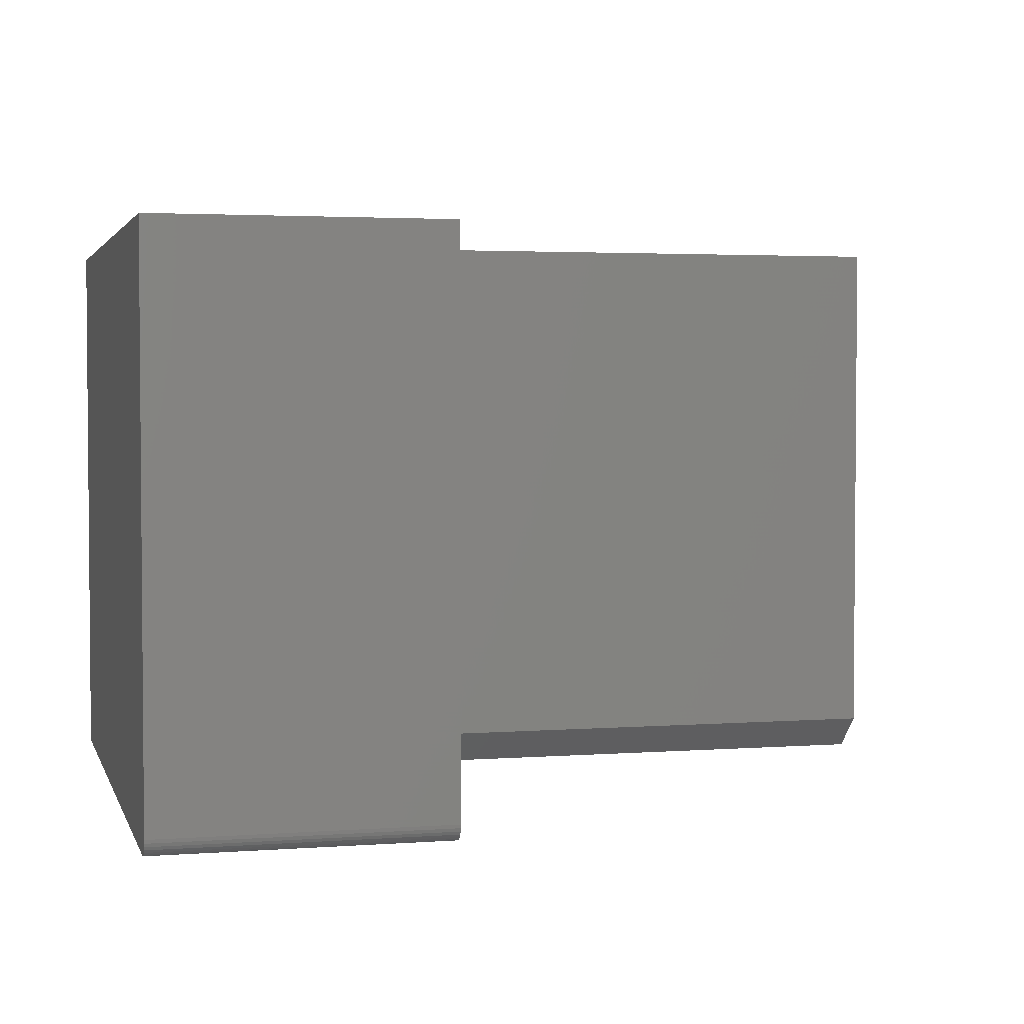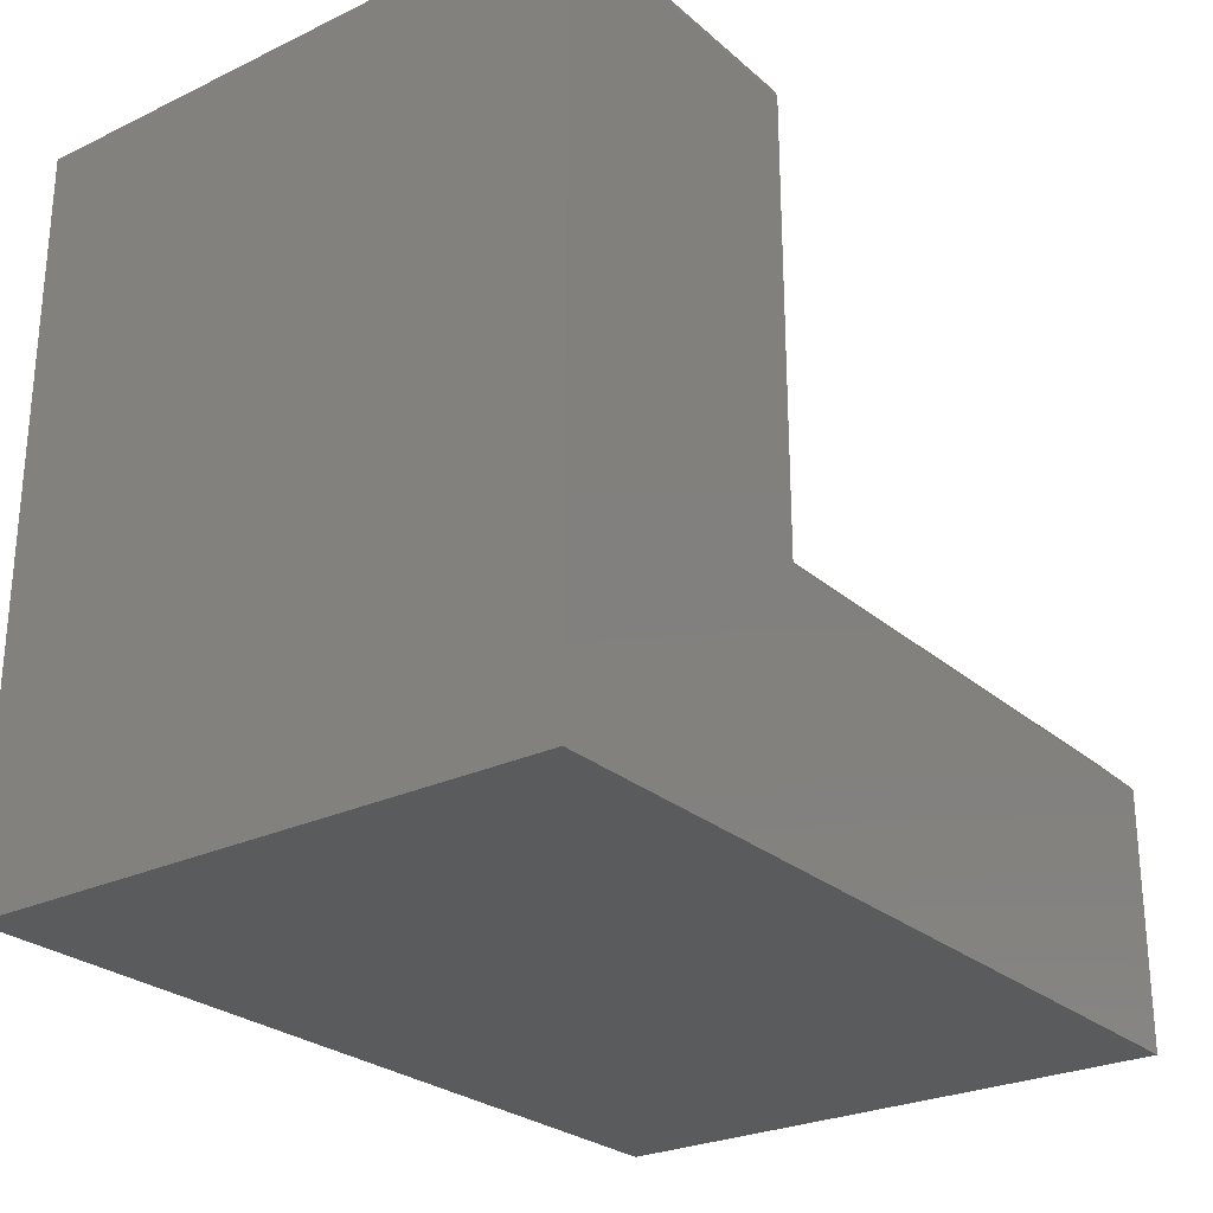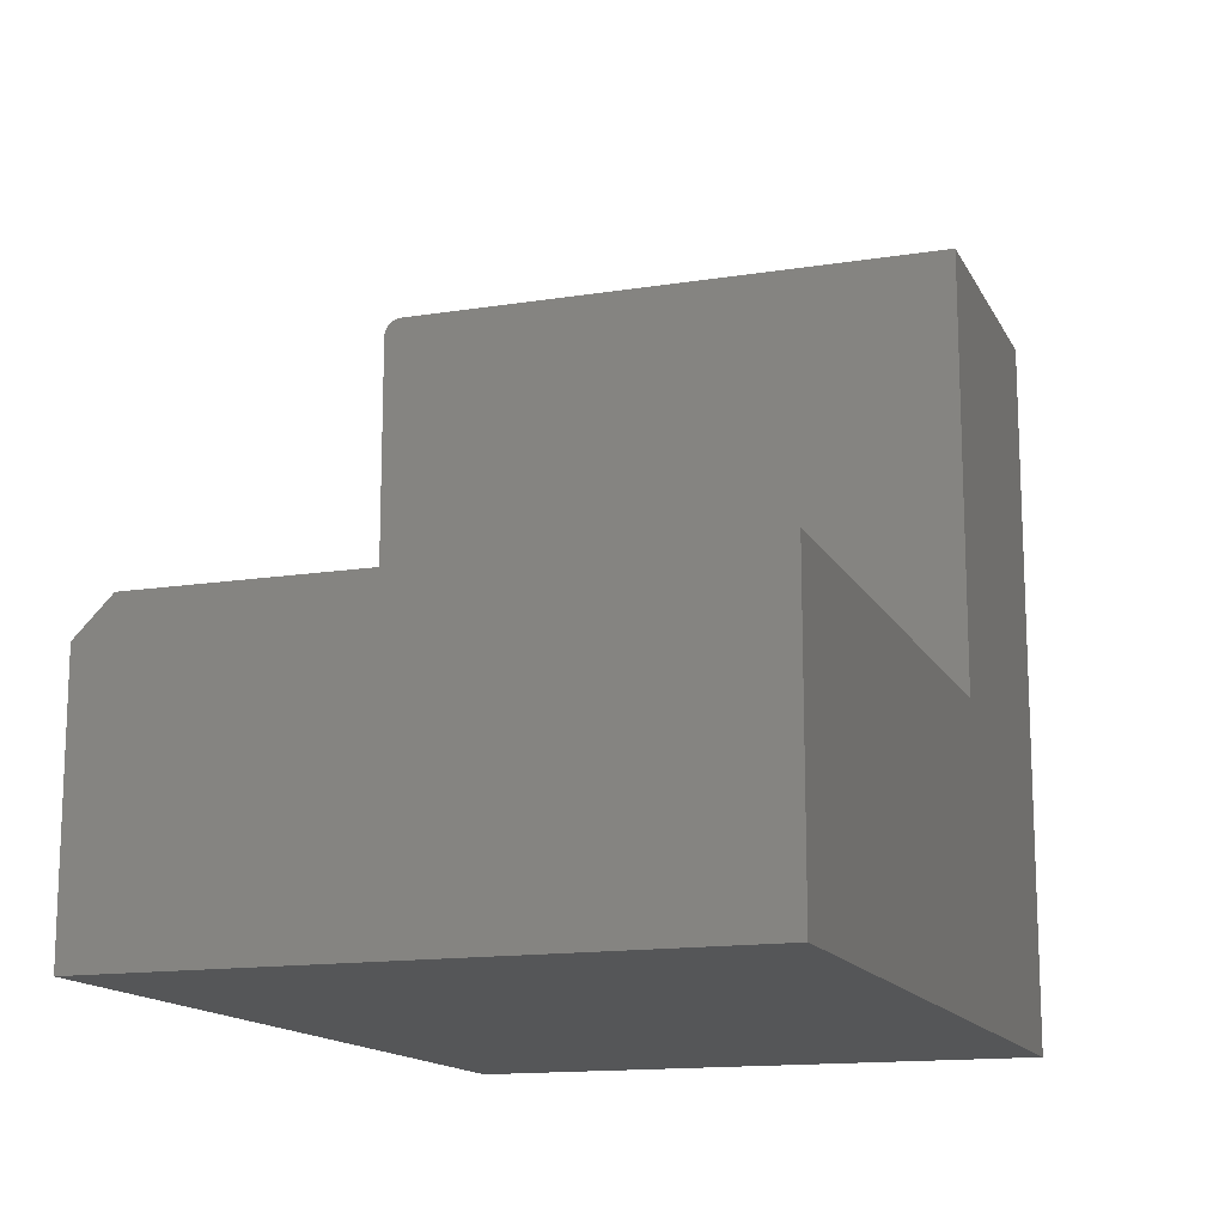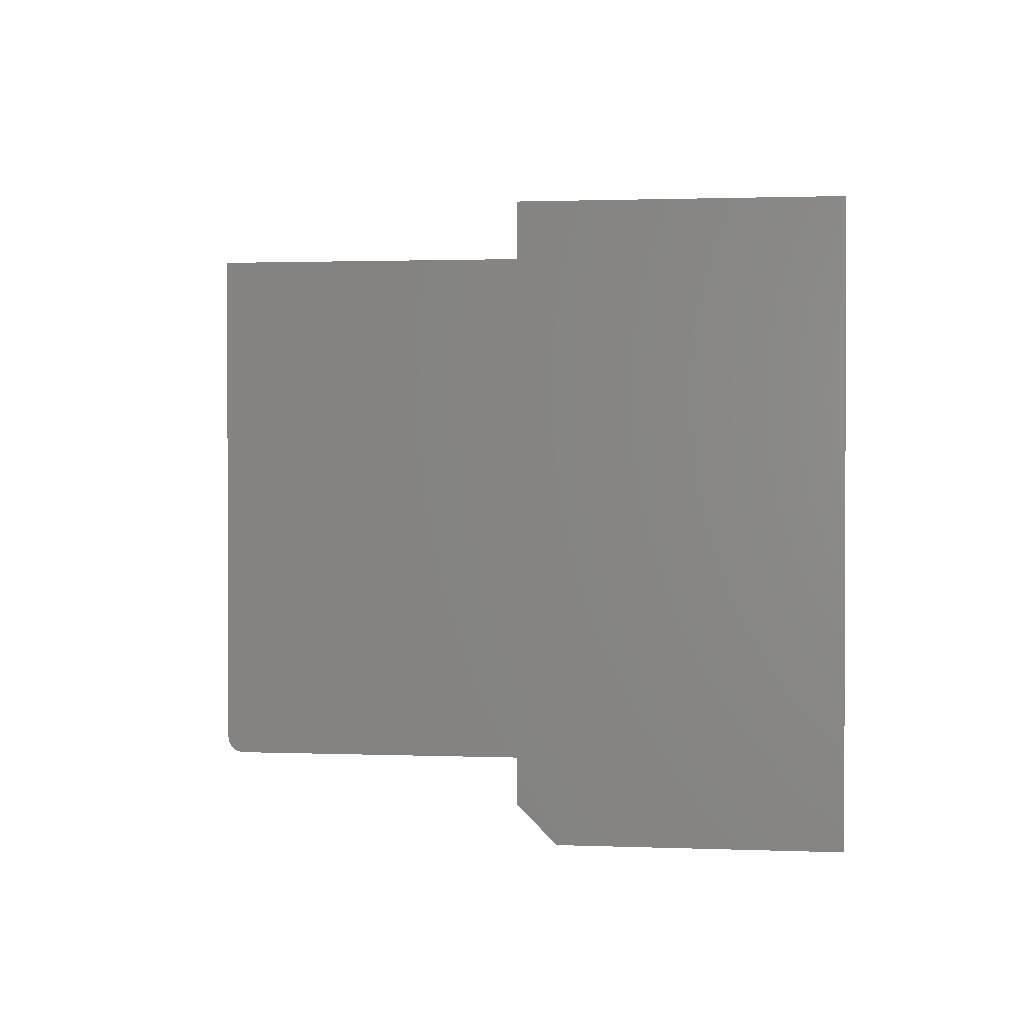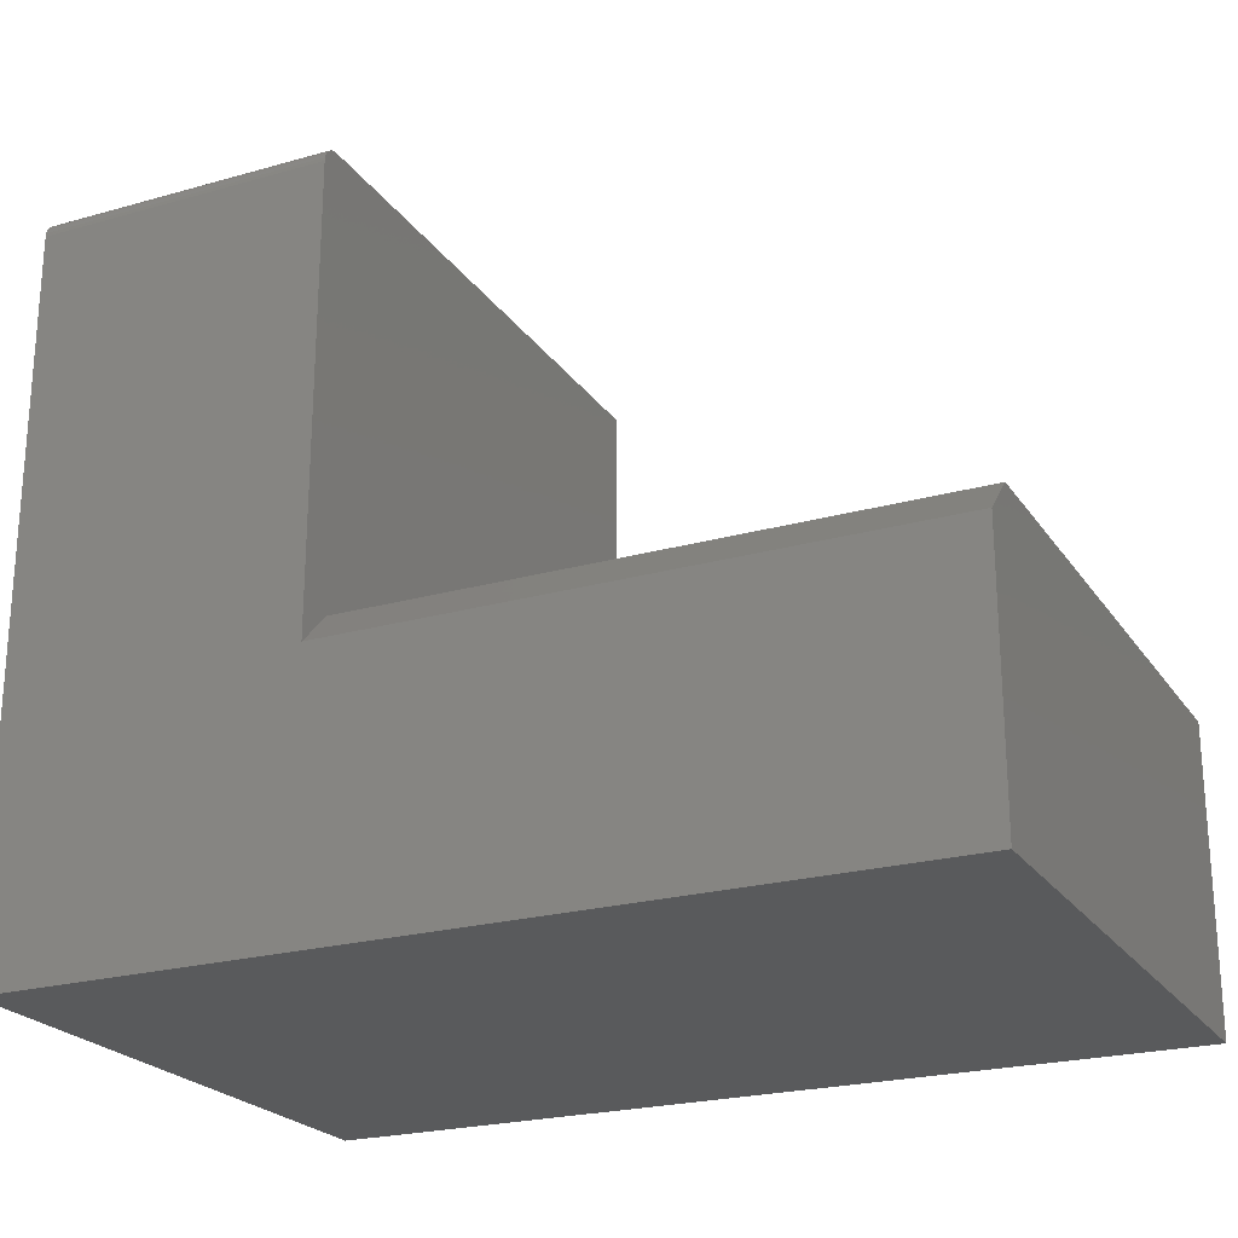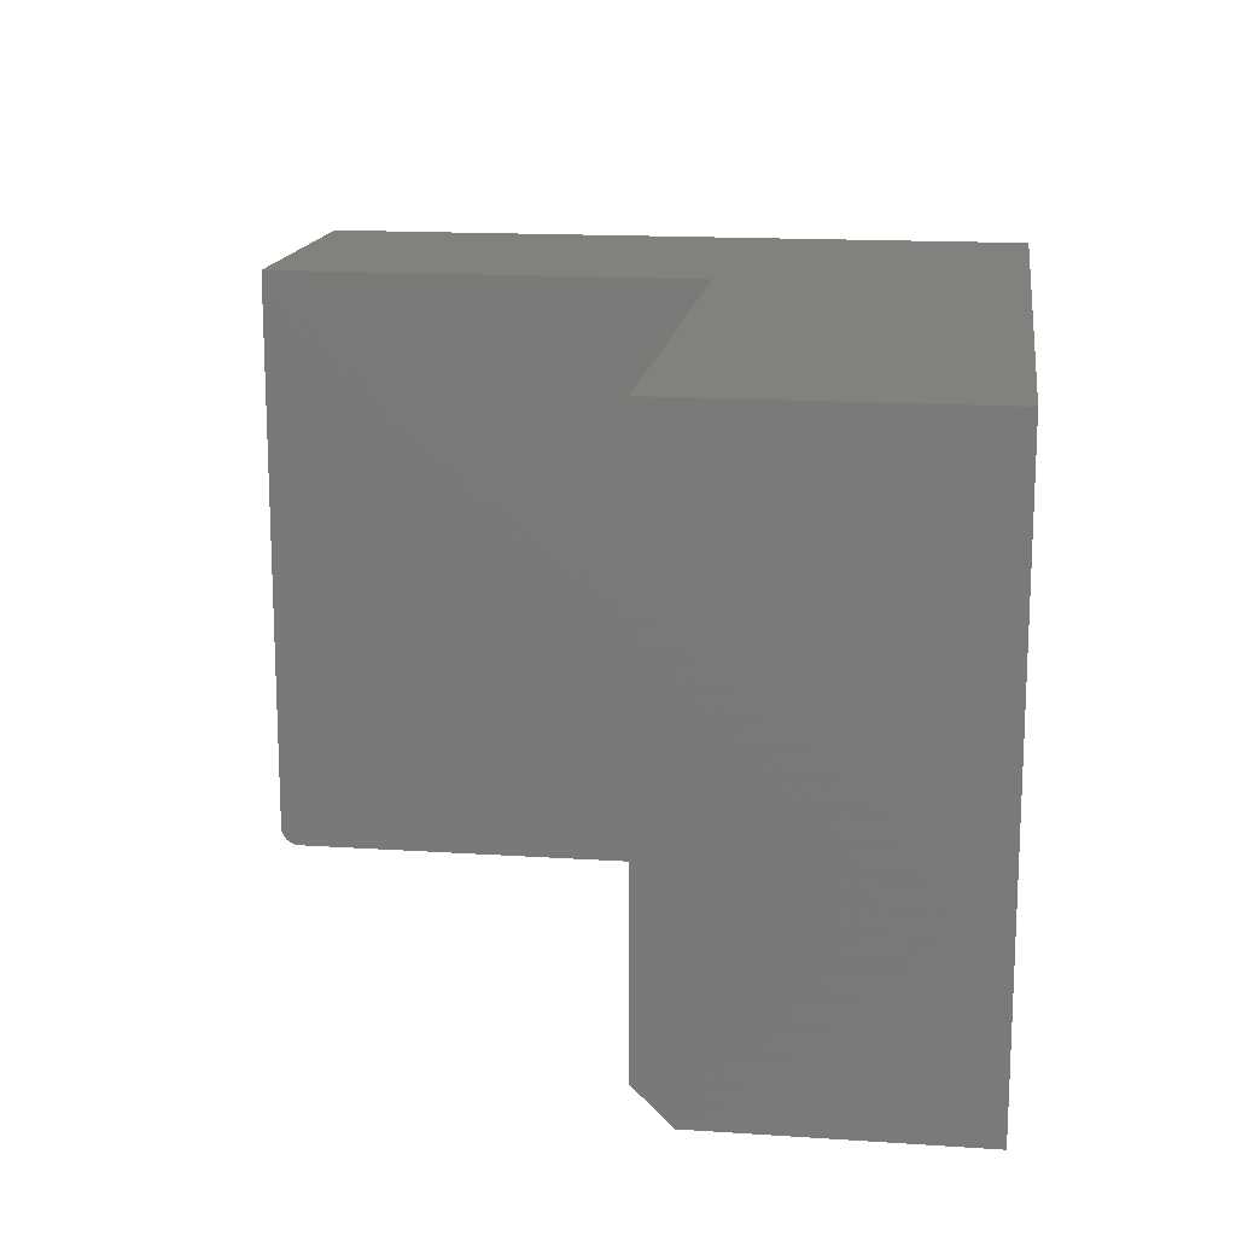
<metadata>
{"format":"stl","ext":"stl","renderer":"f3d","projection":"perspective","resolution":1024,"background":"white","views":[{"elev":3.0,"azim":-14.4,"up":"+Y"},{"elev":-26.3,"azim":-53.1,"up":"+Z"},{"elev":-14.5,"azim":109.0,"up":"+Z"},{"elev":1.4,"azim":98.4,"up":"+Y"},{"elev":-23.1,"azim":25.6,"up":"+Z"},{"elev":15.6,"azim":97.9,"up":"+Y"}]}
</metadata>
<code>
# stl→obj: 30 verts, 56 faces
v 0.2526 0 0.6237
v 3.819e-17 0 0.6237
v 0.2526 -0.4844 0.6237
v 5.551e-17 -0.4844 0.6237
v 0.2526 -0.5 0.6081
v 3.723e-17 -0.5 0.6081
v 0.2526 -0.5 0.2214
v 0 -0.5 0
v 0.75 -0.5 0.2214
v 0.75 -0.5 -4.592e-17
v 0.2526 -0.4954 0.6191
v 0.2526 -0.4974 0.6167
v 0.2526 -0.4988 0.614
v 0.2526 -0.4997 0.6111
v 0.2526 -0.4688 0.2526
v 0.2526 -0.4874 0.6234
v 0.2526 -0.4904 0.6225
v 0.2526 -0.4931 0.6211
v 0.2526 0 0.2526
v 3.76e-17 -0.4988 0.614
v 0 0 0
v 3.742e-17 -0.4997 0.6111
v 3.817e-17 -0.4874 0.6234
v 3.776e-17 -0.4974 0.6167
v 3.791e-17 -0.4954 0.6191
v 3.803e-17 -0.4931 0.6211
v 3.812e-17 -0.4904 0.6225
v 0.75 0 0.2526
v 0.75 -0.4688 0.2526
v 0.75 0 -4.592e-17
f 1 2 3
f 3 2 4
f 5 6 7
f 7 6 8
f 7 8 9
f 9 8 10
f 11 12 13
f 11 13 14
f 11 14 5
f 7 15 3
f 7 3 16
f 7 16 17
f 7 17 18
f 7 18 11
f 7 11 5
f 15 19 3
f 3 19 1
f 4 2 20
f 21 8 6
f 21 6 22
f 21 22 20
f 21 20 2
f 23 4 20
f 23 20 24
f 23 24 25
f 23 25 26
f 23 26 27
f 3 4 16
f 16 4 23
f 16 23 17
f 17 23 27
f 17 27 18
f 18 27 26
f 18 26 11
f 11 26 25
f 11 25 12
f 12 25 24
f 12 24 13
f 13 24 20
f 13 20 14
f 14 20 22
f 14 22 5
f 5 22 6
f 28 19 29
f 29 19 15
f 30 28 10
f 10 28 29
f 10 29 9
f 9 29 7
f 7 29 15
f 1 19 2
f 2 19 21
f 19 28 21
f 21 28 30
f 8 21 10
f 10 21 30

</code>
